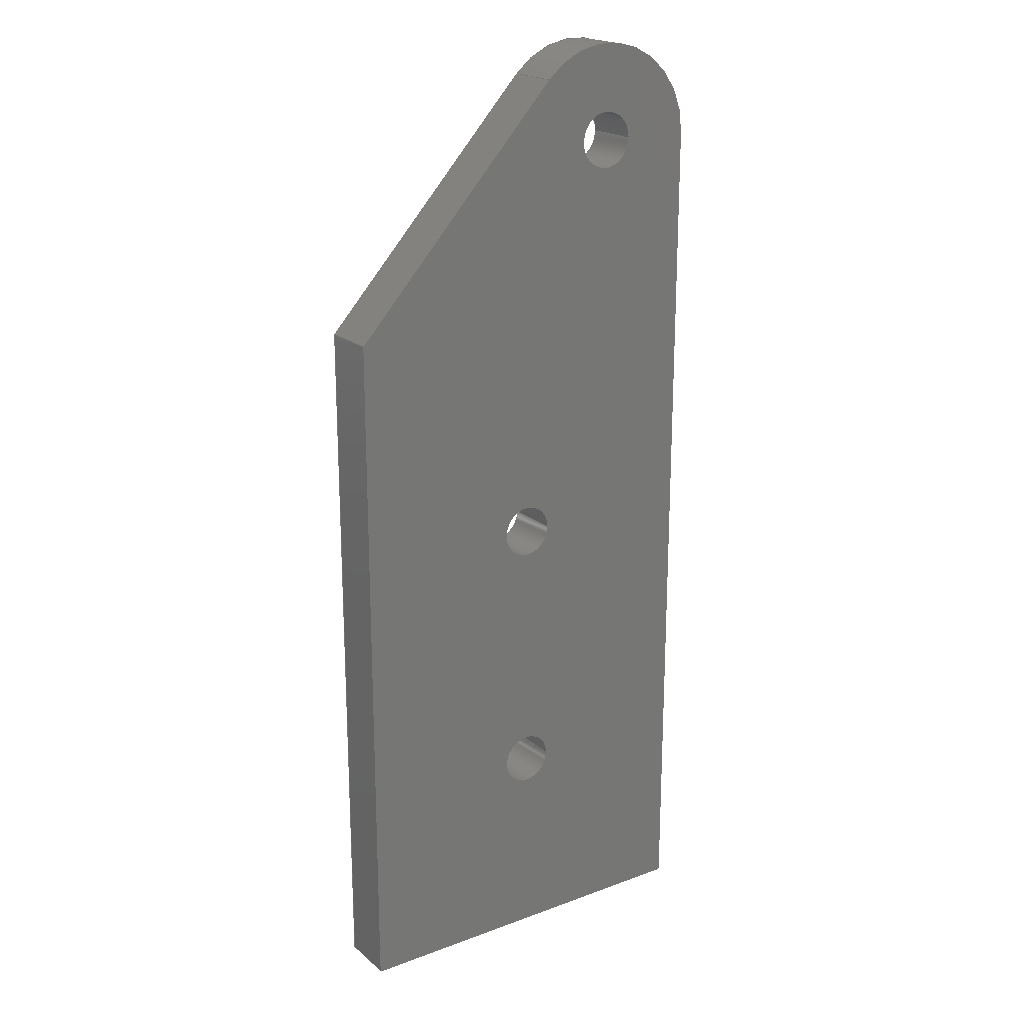
<metadata>
{"format":"step","ext":"stp","renderer":"f3d","projection":"perspective","resolution":1024,"background":"white","views":[{"elev":20.1,"azim":-34.1,"up":"+Y"}]}
</metadata>
<code>
ISO-10303-21;
DATA;
#1=PRODUCT('Symmetry of W31A_Bracing_B_GRP_3mm','','',(#2)) ;
#2=PRODUCT_CONTEXT(' ',#3,'mechanical') ;
#3=APPLICATION_CONTEXT('managed model based 3d engineering') ;
#4=PRODUCT_DEFINITION('',' ',#404,#5) ;
#5=PRODUCT_DEFINITION_CONTEXT('part definition',#3,' ') ;
#6=PRODUCT_DEFINITION_SHAPE(' ',' ',#4) ;
#7=MECHANICAL_DESIGN_GEOMETRIC_PRESENTATION_REPRESENTATION(' ',(#78),#409) ;
#8=PRODUCT_CATEGORY('part','specification') ;
#9=SHAPE_REPRESENTATION(' ',(#158),#409) ;
#10=CARTESIAN_POINT(' ',(0,0,0)) ;
#11=CARTESIAN_POINT('Axis2P3D Location',(0,-45.6,0)) ;
#12=CARTESIAN_POINT('Line Origine',(0,-27.3,3)) ;
#13=CARTESIAN_POINT('Vertex',(0,-45.6,3)) ;
#14=CARTESIAN_POINT('Vertex',(0,-9,3)) ;
#15=CARTESIAN_POINT('Line Origine',(0,-9,1.5)) ;
#16=CARTESIAN_POINT('Vertex',(0,-9,0)) ;
#17=CARTESIAN_POINT('Line Origine',(0,-27.3,0)) ;
#18=CARTESIAN_POINT('Vertex',(0,-45.6,0)) ;
#19=CARTESIAN_POINT('Line Origine',(0,-45.6,1.5)) ;
#20=CARTESIAN_POINT('Axis2P3D Location',(11.31,3.373,0)) ;
#21=CARTESIAN_POINT('Line Origine',(5.655,-2.813,3)) ;
#22=CARTESIAN_POINT('Vertex',(11.31,3.373,3)) ;
#23=CARTESIAN_POINT('Line Origine',(11.31,3.373,1.5)) ;
#24=CARTESIAN_POINT('Vertex',(11.31,3.373,0)) ;
#25=CARTESIAN_POINT('Line Origine',(5.655,-2.813,0)) ;
#26=CARTESIAN_POINT('Axis2P3D Location',(15,-6.217e-15,1.5)) ;
#27=CARTESIAN_POINT('Axis2P3D Location',(15,-6.217e-15,3)) ;
#28=CARTESIAN_POINT('Vertex',(20,-4.993e-15,3)) ;
#29=CARTESIAN_POINT('Line Origine',(20,-4.993e-15,1.5)) ;
#30=CARTESIAN_POINT('Vertex',(20,-4.993e-15,0)) ;
#31=CARTESIAN_POINT('Axis2P3D Location',(15,-6.217e-15,0)) ;
#32=CARTESIAN_POINT('Axis2P3D Location',(20,0,0)) ;
#33=CARTESIAN_POINT('Line Origine',(20,-22.8,3)) ;
#34=CARTESIAN_POINT('Vertex',(20,-45.6,3)) ;
#35=CARTESIAN_POINT('Line Origine',(20,-45.6,1.5)) ;
#36=CARTESIAN_POINT('Vertex',(20,-45.6,0)) ;
#37=CARTESIAN_POINT('Line Origine',(20,-22.8,0)) ;
#38=CARTESIAN_POINT('Axis2P3D Location',(0,-45.6,0)) ;
#39=CARTESIAN_POINT('Line Origine',(10,-45.6,3)) ;
#40=CARTESIAN_POINT('Line Origine',(10,-45.6,0)) ;
#41=CARTESIAN_POINT('Axis2P3D Location',(15,0,1.5)) ;
#42=CARTESIAN_POINT('Line Origine',(13.5,-1.837e-16,1.5)) ;
#43=CARTESIAN_POINT('Vertex',(13.5,-1.837e-16,0)) ;
#44=CARTESIAN_POINT('Vertex',(13.5,-1.837e-16,3)) ;
#45=CARTESIAN_POINT('Axis2P3D Location',(15,0,0)) ;
#46=CARTESIAN_POINT('Vertex',(16.5,0,0)) ;
#47=CARTESIAN_POINT('Line Origine',(16.5,3.674e-16,1.5)) ;
#48=CARTESIAN_POINT('Vertex',(16.5,0,3)) ;
#49=CARTESIAN_POINT('Axis2P3D Location',(15,0,3)) ;
#50=CARTESIAN_POINT('Axis2P3D Location',(15,0,0)) ;
#51=CARTESIAN_POINT('Axis2P3D Location',(15,0,3)) ;
#52=CARTESIAN_POINT('Axis2P3D Location',(10,-35,1.5)) ;
#53=CARTESIAN_POINT('Line Origine',(8.6,-35,1.5)) ;
#54=CARTESIAN_POINT('Vertex',(8.6,-35,0)) ;
#55=CARTESIAN_POINT('Vertex',(8.6,-35,3)) ;
#56=CARTESIAN_POINT('Axis2P3D Location',(10,-35,0)) ;
#57=CARTESIAN_POINT('Vertex',(11.4,-35,0)) ;
#58=CARTESIAN_POINT('Line Origine',(11.4,-35,1.5)) ;
#59=CARTESIAN_POINT('Vertex',(11.4,-35,3)) ;
#60=CARTESIAN_POINT('Axis2P3D Location',(10,-35,3)) ;
#61=CARTESIAN_POINT('Axis2P3D Location',(10,-35,0)) ;
#62=CARTESIAN_POINT('Axis2P3D Location',(10,-35,3)) ;
#63=CARTESIAN_POINT('Axis2P3D Location',(10,-21,1.5)) ;
#64=CARTESIAN_POINT('Line Origine',(8.6,-21,1.5)) ;
#65=CARTESIAN_POINT('Vertex',(8.6,-21,0)) ;
#66=CARTESIAN_POINT('Vertex',(8.6,-21,3)) ;
#67=CARTESIAN_POINT('Axis2P3D Location',(10,-21,0)) ;
#68=CARTESIAN_POINT('Vertex',(11.4,-21,0)) ;
#69=CARTESIAN_POINT('Line Origine',(11.4,-21,1.5)) ;
#70=CARTESIAN_POINT('Vertex',(11.4,-21,3)) ;
#71=CARTESIAN_POINT('Axis2P3D Location',(10,-21,3)) ;
#72=CARTESIAN_POINT('Axis2P3D Location',(10,-21,0)) ;
#73=CARTESIAN_POINT('Axis2P3D Location',(10,-21,3)) ;
#74=CARTESIAN_POINT('Axis2P3D Location',(0,0,0)) ;
#75=CARTESIAN_POINT('Axis2P3D Location',(0,0,3)) ;
#76=PRODUCT_RELATED_PRODUCT_CATEGORY('part',$,(#1)) ;
#77=UNCERTAINTY_MEASURE_WITH_UNIT(LENGTH_MEASURE(0.005),#406,'distance_accuracy_value','CONFUSED CURVE UNCERTAINTY') ;
#78=STYLED_ITEM(' ',(#79),#351) ;
#79=PRESENTATION_STYLE_ASSIGNMENT((#80)) ;
#80=SURFACE_STYLE_USAGE(.BOTH.,#81) ;
#81=SURFACE_SIDE_STYLE(' ',(#82)) ;
#82=SURFACE_STYLE_FILL_AREA(#83) ;
#83=FILL_AREA_STYLE(' ',(#84)) ;
#84=FILL_AREA_STYLE_COLOUR(' ',#389) ;
#85=VECTOR('Line Direction',#106,1) ;
#86=VECTOR('Line Direction',#107,1) ;
#87=VECTOR('Line Direction',#108,1) ;
#88=VECTOR('Line Direction',#109,1) ;
#89=VECTOR('Line Direction',#112,1) ;
#90=VECTOR('Line Direction',#113,1) ;
#91=VECTOR('Line Direction',#114,1) ;
#92=VECTOR('Line Direction',#118,1) ;
#93=VECTOR('Line Direction',#122,1) ;
#94=VECTOR('Line Direction',#123,1) ;
#95=VECTOR('Line Direction',#124,1) ;
#96=VECTOR('Line Direction',#127,1) ;
#97=VECTOR('Line Direction',#128,1) ;
#98=VECTOR('Line Direction',#131,1) ;
#99=VECTOR('Line Direction',#133,1) ;
#100=VECTOR('Line Direction',#139,1) ;
#101=VECTOR('Line Direction',#141,1) ;
#102=VECTOR('Line Direction',#147,1) ;
#103=VECTOR('Line Direction',#149,1) ;
#104=DIRECTION('Axis2P3D Direction',(1,0,0)) ;
#105=DIRECTION('Axis2P3D XDirection',(0,1,0)) ;
#106=DIRECTION('Vector Direction',(0,1,0)) ;
#107=DIRECTION('Vector Direction',(0,0,1)) ;
#108=DIRECTION('Vector Direction',(0,1,0)) ;
#109=DIRECTION('Vector Direction',(0,0,1)) ;
#110=DIRECTION('Axis2P3D Direction',(-0.7381,0.6747,0)) ;
#111=DIRECTION('Axis2P3D XDirection',(-0.6747,-0.7381,0)) ;
#112=DIRECTION('Vector Direction',(-0.6747,-0.7381,0)) ;
#113=DIRECTION('Vector Direction',(0,0,1)) ;
#114=DIRECTION('Vector Direction',(-0.6747,-0.7381,0)) ;
#115=DIRECTION('Axis2P3D Direction',(0,0,-1)) ;
#116=DIRECTION('Axis2P3D XDirection',(-0.7381,0.6747,-0)) ;
#117=DIRECTION('Axis2P3D Direction',(0,0,-1)) ;
#118=DIRECTION('Vector Direction',(0,0,-1)) ;
#119=DIRECTION('Axis2P3D Direction',(0,0,-1)) ;
#120=DIRECTION('Axis2P3D Direction',(-1,0,0)) ;
#121=DIRECTION('Axis2P3D XDirection',(0,-1,0)) ;
#122=DIRECTION('Vector Direction',(0,-1,0)) ;
#123=DIRECTION('Vector Direction',(0,0,1)) ;
#124=DIRECTION('Vector Direction',(0,-1,0)) ;
#125=DIRECTION('Axis2P3D Direction',(0,-1,0)) ;
#126=DIRECTION('Axis2P3D XDirection',(1,0,0)) ;
#127=DIRECTION('Vector Direction',(1,0,0)) ;
#128=DIRECTION('Vector Direction',(1,0,0)) ;
#129=DIRECTION('Axis2P3D Direction',(0,0,-1)) ;
#130=DIRECTION('Axis2P3D XDirection',(1,0,0)) ;
#131=DIRECTION('Vector Direction',(0,0,-1)) ;
#132=DIRECTION('Axis2P3D Direction',(0,0,-1)) ;
#133=DIRECTION('Vector Direction',(0,0,-1)) ;
#134=DIRECTION('Axis2P3D Direction',(0,0,-1)) ;
#135=DIRECTION('Axis2P3D Direction',(0,0,-1)) ;
#136=DIRECTION('Axis2P3D Direction',(0,0,-1)) ;
#137=DIRECTION('Axis2P3D Direction',(0,0,-1)) ;
#138=DIRECTION('Axis2P3D XDirection',(1,0,0)) ;
#139=DIRECTION('Vector Direction',(0,0,-1)) ;
#140=DIRECTION('Axis2P3D Direction',(0,0,-1)) ;
#141=DIRECTION('Vector Direction',(0,0,-1)) ;
#142=DIRECTION('Axis2P3D Direction',(0,0,-1)) ;
#143=DIRECTION('Axis2P3D Direction',(0,0,-1)) ;
#144=DIRECTION('Axis2P3D Direction',(0,0,-1)) ;
#145=DIRECTION('Axis2P3D Direction',(0,0,-1)) ;
#146=DIRECTION('Axis2P3D XDirection',(1,0,0)) ;
#147=DIRECTION('Vector Direction',(0,0,-1)) ;
#148=DIRECTION('Axis2P3D Direction',(0,0,-1)) ;
#149=DIRECTION('Vector Direction',(0,0,-1)) ;
#150=DIRECTION('Axis2P3D Direction',(0,0,-1)) ;
#151=DIRECTION('Axis2P3D Direction',(0,0,-1)) ;
#152=DIRECTION('Axis2P3D Direction',(0,0,-1)) ;
#153=DIRECTION('Axis2P3D Direction',(0,0,-1)) ;
#154=DIRECTION('Axis2P3D XDirection',(1,0,0)) ;
#155=DIRECTION('Axis2P3D Direction',(0,0,-1)) ;
#156=DIRECTION('Axis2P3D XDirection',(1,0,0)) ;
#157=SHAPE_REPRESENTATION_RELATIONSHIP(' ',' ',#9,#374) ;
#158=AXIS2_PLACEMENT_3D(' ',#10,$,$) ;
#159=AXIS2_PLACEMENT_3D('Plane Axis2P3D',#11,#104,#105) ;
#160=AXIS2_PLACEMENT_3D('Plane Axis2P3D',#20,#110,#111) ;
#161=AXIS2_PLACEMENT_3D('Cylinder Axis2P3D',#26,#115,#116) ;
#162=AXIS2_PLACEMENT_3D('Circle Axis2P3D',#27,#117,$) ;
#163=AXIS2_PLACEMENT_3D('Circle Axis2P3D',#31,#119,$) ;
#164=AXIS2_PLACEMENT_3D('Plane Axis2P3D',#32,#120,#121) ;
#165=AXIS2_PLACEMENT_3D('Plane Axis2P3D',#38,#125,#126) ;
#166=AXIS2_PLACEMENT_3D('Cylinder Axis2P3D',#41,#129,#130) ;
#167=AXIS2_PLACEMENT_3D('Circle Axis2P3D',#45,#132,$) ;
#168=AXIS2_PLACEMENT_3D('Circle Axis2P3D',#49,#134,$) ;
#169=AXIS2_PLACEMENT_3D('Circle Axis2P3D',#50,#135,$) ;
#170=AXIS2_PLACEMENT_3D('Circle Axis2P3D',#51,#136,$) ;
#171=AXIS2_PLACEMENT_3D('Cylinder Axis2P3D',#52,#137,#138) ;
#172=AXIS2_PLACEMENT_3D('Circle Axis2P3D',#56,#140,$) ;
#173=AXIS2_PLACEMENT_3D('Circle Axis2P3D',#60,#142,$) ;
#174=AXIS2_PLACEMENT_3D('Circle Axis2P3D',#61,#143,$) ;
#175=AXIS2_PLACEMENT_3D('Circle Axis2P3D',#62,#144,$) ;
#176=AXIS2_PLACEMENT_3D('Cylinder Axis2P3D',#63,#145,#146) ;
#177=AXIS2_PLACEMENT_3D('Circle Axis2P3D',#67,#148,$) ;
#178=AXIS2_PLACEMENT_3D('Circle Axis2P3D',#71,#150,$) ;
#179=AXIS2_PLACEMENT_3D('Circle Axis2P3D',#72,#151,$) ;
#180=AXIS2_PLACEMENT_3D('Circle Axis2P3D',#73,#152,$) ;
#181=AXIS2_PLACEMENT_3D('Plane Axis2P3D',#74,#153,#154) ;
#182=AXIS2_PLACEMENT_3D('Plane Axis2P3D',#75,#155,#156) ;
#183=LINE('Line',#12,#85) ;
#184=LINE('Line',#15,#86) ;
#185=LINE('Line',#17,#87) ;
#186=LINE('Line',#19,#88) ;
#187=LINE('Line',#21,#89) ;
#188=LINE('Line',#23,#90) ;
#189=LINE('Line',#25,#91) ;
#190=LINE('Line',#29,#92) ;
#191=LINE('Line',#33,#93) ;
#192=LINE('Line',#35,#94) ;
#193=LINE('Line',#37,#95) ;
#194=LINE('Line',#39,#96) ;
#195=LINE('Line',#40,#97) ;
#196=LINE('Line',#42,#98) ;
#197=LINE('Line',#47,#99) ;
#198=LINE('Line',#53,#100) ;
#199=LINE('Line',#58,#101) ;
#200=LINE('Line',#64,#102) ;
#201=LINE('Line',#69,#103) ;
#202=CIRCLE('generated circle',#162,5) ;
#203=CIRCLE('generated circle',#163,5) ;
#204=CIRCLE('generated circle',#167,1.5) ;
#205=CIRCLE('generated circle',#168,1.5) ;
#206=CIRCLE('generated circle',#169,1.5) ;
#207=CIRCLE('generated circle',#170,1.5) ;
#208=CIRCLE('generated circle',#172,1.4) ;
#209=CIRCLE('generated circle',#173,1.4) ;
#210=CIRCLE('generated circle',#174,1.4) ;
#211=CIRCLE('generated circle',#175,1.4) ;
#212=CIRCLE('generated circle',#177,1.4) ;
#213=CIRCLE('generated circle',#178,1.4) ;
#214=CIRCLE('generated circle',#179,1.4) ;
#215=CIRCLE('generated circle',#180,1.4) ;
#216=PLANE('',#159) ;
#217=PLANE('',#160) ;
#218=PLANE('',#164) ;
#219=PLANE('',#165) ;
#220=PLANE('',#181) ;
#221=PLANE('',#182) ;
#222=CYLINDRICAL_SURFACE('generated cylinder',#161,5) ;
#223=CYLINDRICAL_SURFACE('generated cylinder',#166,1.5) ;
#224=CYLINDRICAL_SURFACE('generated cylinder',#171,1.4) ;
#225=CYLINDRICAL_SURFACE('generated cylinder',#176,1.4) ;
#226=FACE_BOUND('',#344,.T.) ;
#227=FACE_BOUND('',#345,.T.) ;
#228=FACE_BOUND('',#346,.T.) ;
#229=FACE_BOUND('',#348,.T.) ;
#230=FACE_BOUND('',#349,.T.) ;
#231=FACE_BOUND('',#350,.T.) ;
#232=EDGE_CURVE('',#352,#353,#183,.T.) ;
#233=EDGE_CURVE('',#354,#353,#184,.T.) ;
#234=EDGE_CURVE('',#355,#354,#185,.T.) ;
#235=EDGE_CURVE('',#355,#352,#186,.T.) ;
#236=EDGE_CURVE('',#353,#356,#187,.F.) ;
#237=EDGE_CURVE('',#357,#356,#188,.T.) ;
#238=EDGE_CURVE('',#354,#357,#189,.F.) ;
#239=EDGE_CURVE('',#356,#358,#202,.T.) ;
#240=EDGE_CURVE('',#359,#358,#190,.F.) ;
#241=EDGE_CURVE('',#357,#359,#203,.T.) ;
#242=EDGE_CURVE('',#358,#360,#191,.T.) ;
#243=EDGE_CURVE('',#361,#360,#192,.T.) ;
#244=EDGE_CURVE('',#359,#361,#193,.T.) ;
#245=EDGE_CURVE('',#360,#352,#194,.F.) ;
#246=EDGE_CURVE('',#361,#355,#195,.F.) ;
#247=EDGE_CURVE('',#362,#363,#196,.F.) ;
#248=EDGE_CURVE('',#362,#364,#204,.T.) ;
#249=EDGE_CURVE('',#364,#365,#197,.F.) ;
#250=EDGE_CURVE('',#363,#365,#205,.T.) ;
#251=EDGE_CURVE('',#364,#362,#206,.T.) ;
#252=EDGE_CURVE('',#365,#363,#207,.T.) ;
#253=EDGE_CURVE('',#366,#367,#198,.F.) ;
#254=EDGE_CURVE('',#366,#368,#208,.T.) ;
#255=EDGE_CURVE('',#368,#369,#199,.F.) ;
#256=EDGE_CURVE('',#367,#369,#209,.T.) ;
#257=EDGE_CURVE('',#368,#366,#210,.T.) ;
#258=EDGE_CURVE('',#369,#367,#211,.T.) ;
#259=EDGE_CURVE('',#370,#371,#200,.F.) ;
#260=EDGE_CURVE('',#370,#372,#212,.T.) ;
#261=EDGE_CURVE('',#372,#373,#201,.F.) ;
#262=EDGE_CURVE('',#371,#373,#213,.T.) ;
#263=EDGE_CURVE('',#372,#370,#214,.T.) ;
#264=EDGE_CURVE('',#373,#371,#215,.T.) ;
#265=CLOSED_SHELL('Closed Shell',(#375,#376,#377,#378,#379,#380,#381,#382,#383,#384,#385,#386,#387)) ;
#266=ORIENTED_EDGE('',*,*,#232,.T.) ;
#267=ORIENTED_EDGE('',*,*,#233,.F.) ;
#268=ORIENTED_EDGE('',*,*,#234,.F.) ;
#269=ORIENTED_EDGE('',*,*,#235,.T.) ;
#270=ORIENTED_EDGE('',*,*,#236,.T.) ;
#271=ORIENTED_EDGE('',*,*,#237,.F.) ;
#272=ORIENTED_EDGE('',*,*,#238,.F.) ;
#273=ORIENTED_EDGE('',*,*,#233,.T.) ;
#274=ORIENTED_EDGE('',*,*,#239,.T.) ;
#275=ORIENTED_EDGE('',*,*,#240,.F.) ;
#276=ORIENTED_EDGE('',*,*,#241,.F.) ;
#277=ORIENTED_EDGE('',*,*,#237,.T.) ;
#278=ORIENTED_EDGE('',*,*,#242,.T.) ;
#279=ORIENTED_EDGE('',*,*,#243,.F.) ;
#280=ORIENTED_EDGE('',*,*,#244,.F.) ;
#281=ORIENTED_EDGE('',*,*,#240,.T.) ;
#282=ORIENTED_EDGE('',*,*,#245,.T.) ;
#283=ORIENTED_EDGE('',*,*,#235,.F.) ;
#284=ORIENTED_EDGE('',*,*,#246,.F.) ;
#285=ORIENTED_EDGE('',*,*,#243,.T.) ;
#286=ORIENTED_EDGE('',*,*,#247,.F.) ;
#287=ORIENTED_EDGE('',*,*,#248,.T.) ;
#288=ORIENTED_EDGE('',*,*,#249,.T.) ;
#289=ORIENTED_EDGE('',*,*,#250,.F.) ;
#290=ORIENTED_EDGE('',*,*,#249,.F.) ;
#291=ORIENTED_EDGE('',*,*,#251,.T.) ;
#292=ORIENTED_EDGE('',*,*,#247,.T.) ;
#293=ORIENTED_EDGE('',*,*,#252,.F.) ;
#294=ORIENTED_EDGE('',*,*,#253,.F.) ;
#295=ORIENTED_EDGE('',*,*,#254,.T.) ;
#296=ORIENTED_EDGE('',*,*,#255,.T.) ;
#297=ORIENTED_EDGE('',*,*,#256,.F.) ;
#298=ORIENTED_EDGE('',*,*,#255,.F.) ;
#299=ORIENTED_EDGE('',*,*,#257,.T.) ;
#300=ORIENTED_EDGE('',*,*,#253,.T.) ;
#301=ORIENTED_EDGE('',*,*,#258,.F.) ;
#302=ORIENTED_EDGE('',*,*,#259,.F.) ;
#303=ORIENTED_EDGE('',*,*,#260,.T.) ;
#304=ORIENTED_EDGE('',*,*,#261,.T.) ;
#305=ORIENTED_EDGE('',*,*,#262,.F.) ;
#306=ORIENTED_EDGE('',*,*,#261,.F.) ;
#307=ORIENTED_EDGE('',*,*,#263,.T.) ;
#308=ORIENTED_EDGE('',*,*,#259,.T.) ;
#309=ORIENTED_EDGE('',*,*,#264,.F.) ;
#310=ORIENTED_EDGE('',*,*,#234,.T.) ;
#311=ORIENTED_EDGE('',*,*,#238,.T.) ;
#312=ORIENTED_EDGE('',*,*,#241,.T.) ;
#313=ORIENTED_EDGE('',*,*,#244,.T.) ;
#314=ORIENTED_EDGE('',*,*,#246,.T.) ;
#315=ORIENTED_EDGE('',*,*,#248,.F.) ;
#316=ORIENTED_EDGE('',*,*,#251,.F.) ;
#317=ORIENTED_EDGE('',*,*,#254,.F.) ;
#318=ORIENTED_EDGE('',*,*,#257,.F.) ;
#319=ORIENTED_EDGE('',*,*,#260,.F.) ;
#320=ORIENTED_EDGE('',*,*,#263,.F.) ;
#321=ORIENTED_EDGE('',*,*,#245,.F.) ;
#322=ORIENTED_EDGE('',*,*,#242,.F.) ;
#323=ORIENTED_EDGE('',*,*,#239,.F.) ;
#324=ORIENTED_EDGE('',*,*,#236,.F.) ;
#325=ORIENTED_EDGE('',*,*,#232,.F.) ;
#326=ORIENTED_EDGE('',*,*,#252,.T.) ;
#327=ORIENTED_EDGE('',*,*,#250,.T.) ;
#328=ORIENTED_EDGE('',*,*,#258,.T.) ;
#329=ORIENTED_EDGE('',*,*,#256,.T.) ;
#330=ORIENTED_EDGE('',*,*,#264,.T.) ;
#331=ORIENTED_EDGE('',*,*,#262,.T.) ;
#332=EDGE_LOOP('',(#266,#267,#268,#269)) ;
#333=EDGE_LOOP('',(#270,#271,#272,#273)) ;
#334=EDGE_LOOP('',(#274,#275,#276,#277)) ;
#335=EDGE_LOOP('',(#278,#279,#280,#281)) ;
#336=EDGE_LOOP('',(#282,#283,#284,#285)) ;
#337=EDGE_LOOP('',(#286,#287,#288,#289)) ;
#338=EDGE_LOOP('',(#290,#291,#292,#293)) ;
#339=EDGE_LOOP('',(#294,#295,#296,#297)) ;
#340=EDGE_LOOP('',(#298,#299,#300,#301)) ;
#341=EDGE_LOOP('',(#302,#303,#304,#305)) ;
#342=EDGE_LOOP('',(#306,#307,#308,#309)) ;
#343=EDGE_LOOP('',(#310,#311,#312,#313,#314)) ;
#344=EDGE_LOOP('',(#315,#316)) ;
#345=EDGE_LOOP('',(#317,#318)) ;
#346=EDGE_LOOP('',(#319,#320)) ;
#347=EDGE_LOOP('',(#321,#322,#323,#324,#325)) ;
#348=EDGE_LOOP('',(#326,#327)) ;
#349=EDGE_LOOP('',(#328,#329)) ;
#350=EDGE_LOOP('',(#330,#331)) ;
#351=MANIFOLD_SOLID_BREP('PartBody',#265) ;
#352=VERTEX_POINT('',#13) ;
#353=VERTEX_POINT('',#14) ;
#354=VERTEX_POINT('',#16) ;
#355=VERTEX_POINT('',#18) ;
#356=VERTEX_POINT('',#22) ;
#357=VERTEX_POINT('',#24) ;
#358=VERTEX_POINT('',#28) ;
#359=VERTEX_POINT('',#30) ;
#360=VERTEX_POINT('',#34) ;
#361=VERTEX_POINT('',#36) ;
#362=VERTEX_POINT('',#43) ;
#363=VERTEX_POINT('',#44) ;
#364=VERTEX_POINT('',#46) ;
#365=VERTEX_POINT('',#48) ;
#366=VERTEX_POINT('',#54) ;
#367=VERTEX_POINT('',#55) ;
#368=VERTEX_POINT('',#57) ;
#369=VERTEX_POINT('',#59) ;
#370=VERTEX_POINT('',#65) ;
#371=VERTEX_POINT('',#66) ;
#372=VERTEX_POINT('',#68) ;
#373=VERTEX_POINT('',#70) ;
#374=ADVANCED_BREP_SHAPE_REPRESENTATION('NONE',(#351),#409) ;
#375=ADVANCED_FACE('PartBody',(#390),#216,.F.) ;
#376=ADVANCED_FACE('PartBody',(#391),#217,.T.) ;
#377=ADVANCED_FACE('PartBody',(#392),#222,.T.) ;
#378=ADVANCED_FACE('PartBody',(#393),#218,.F.) ;
#379=ADVANCED_FACE('PartBody',(#394),#219,.T.) ;
#380=ADVANCED_FACE('PartBody',(#395),#223,.F.) ;
#381=ADVANCED_FACE('PartBody',(#396),#223,.F.) ;
#382=ADVANCED_FACE('PartBody',(#397),#224,.F.) ;
#383=ADVANCED_FACE('PartBody',(#398),#224,.F.) ;
#384=ADVANCED_FACE('PartBody',(#399),#225,.F.) ;
#385=ADVANCED_FACE('PartBody',(#400),#225,.F.) ;
#386=ADVANCED_FACE('PartBody',(#401,#226,#227,#228),#220,.T.) ;
#387=ADVANCED_FACE('PartBody',(#402,#229,#230,#231),#221,.F.) ;
#388=APPLICATION_PROTOCOL_DEFINITION('international standard','ap242_managed_model_based_3d_engineering',2014,#3) ;
#389=COLOUR_RGB('Colour',0.8235,0.8235,1) ;
#390=FACE_OUTER_BOUND('',#332,.T.) ;
#391=FACE_OUTER_BOUND('',#333,.T.) ;
#392=FACE_OUTER_BOUND('',#334,.T.) ;
#393=FACE_OUTER_BOUND('',#335,.T.) ;
#394=FACE_OUTER_BOUND('',#336,.T.) ;
#395=FACE_OUTER_BOUND('',#337,.T.) ;
#396=FACE_OUTER_BOUND('',#338,.T.) ;
#397=FACE_OUTER_BOUND('',#339,.T.) ;
#398=FACE_OUTER_BOUND('',#340,.T.) ;
#399=FACE_OUTER_BOUND('',#341,.T.) ;
#400=FACE_OUTER_BOUND('',#342,.T.) ;
#401=FACE_OUTER_BOUND('',#343,.T.) ;
#402=FACE_OUTER_BOUND('',#347,.T.) ;
#403=PRODUCT_CATEGORY_RELATIONSHIP(' ',' ',#8,#76) ;
#404=PRODUCT_DEFINITION_FORMATION_WITH_SPECIFIED_SOURCE('',' ',#1,.NOT_KNOWN.) ;
#405=SHAPE_DEFINITION_REPRESENTATION(#6,#9) ;
#406=(LENGTH_UNIT()NAMED_UNIT(*)SI_UNIT(.MILLI.,.METRE.)) ;
#407=(NAMED_UNIT(*)PLANE_ANGLE_UNIT()SI_UNIT($,.RADIAN.)) ;
#408=(NAMED_UNIT(*)SI_UNIT($,.STERADIAN.)SOLID_ANGLE_UNIT()) ;
#409=(GEOMETRIC_REPRESENTATION_CONTEXT(3)GLOBAL_UNCERTAINTY_ASSIGNED_CONTEXT((#77))GLOBAL_UNIT_ASSIGNED_CONTEXT((#406,#407,#408))REPRESENTATION_CONTEXT(' ',' ')) ;
ENDSEC;
END-ISO-10303-21;

</code>
